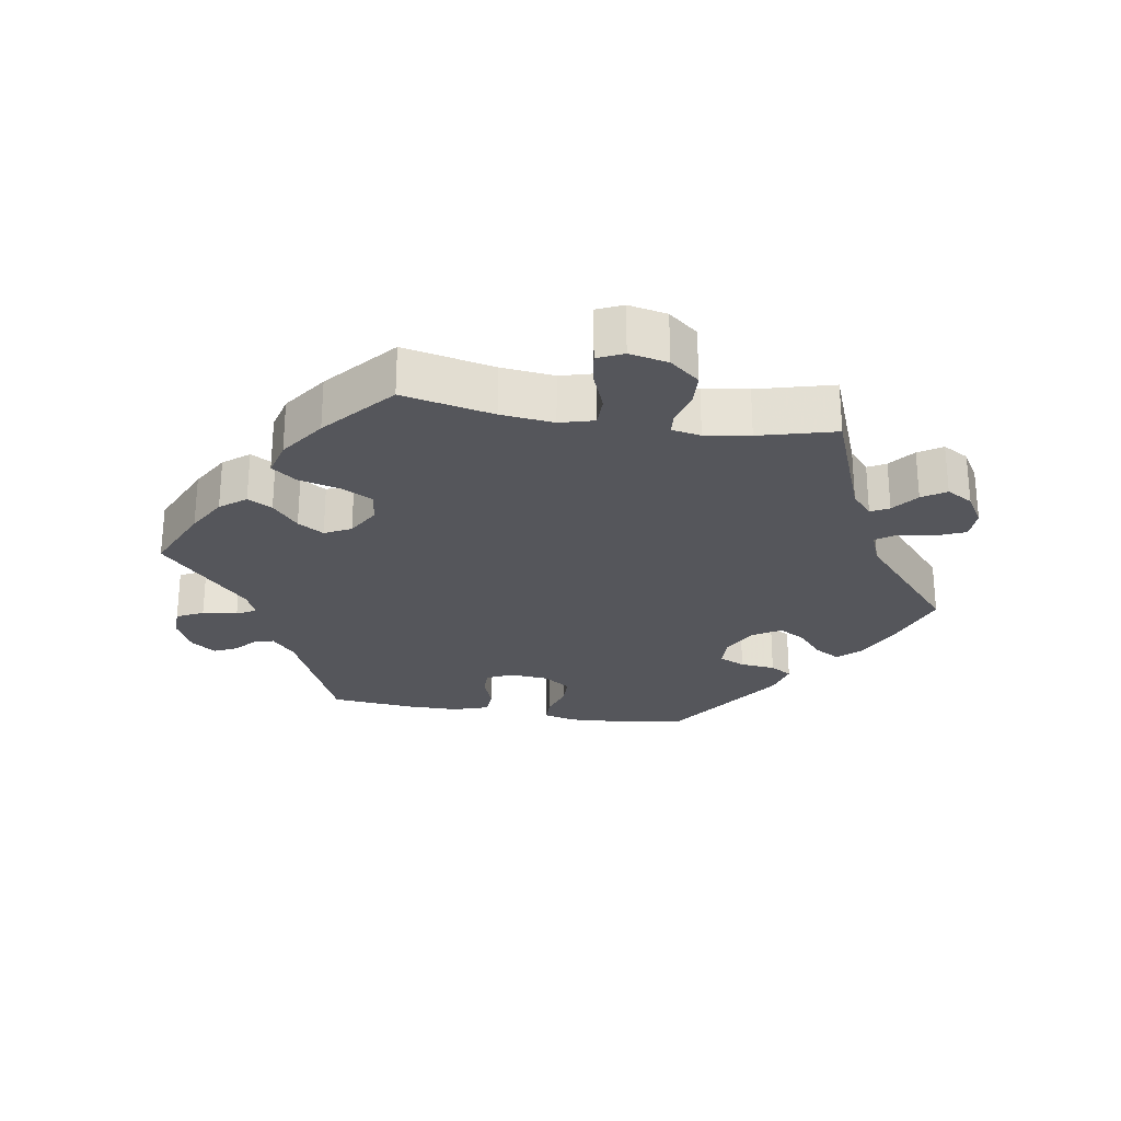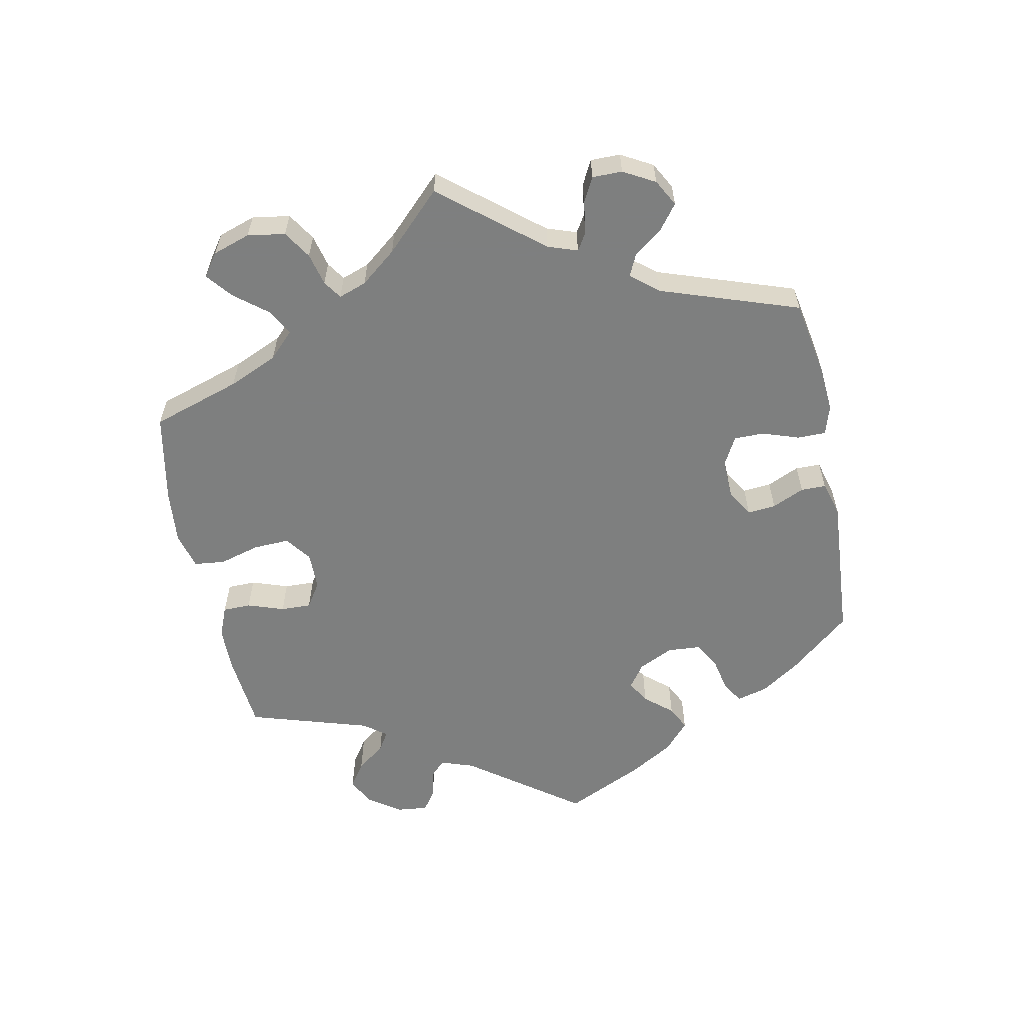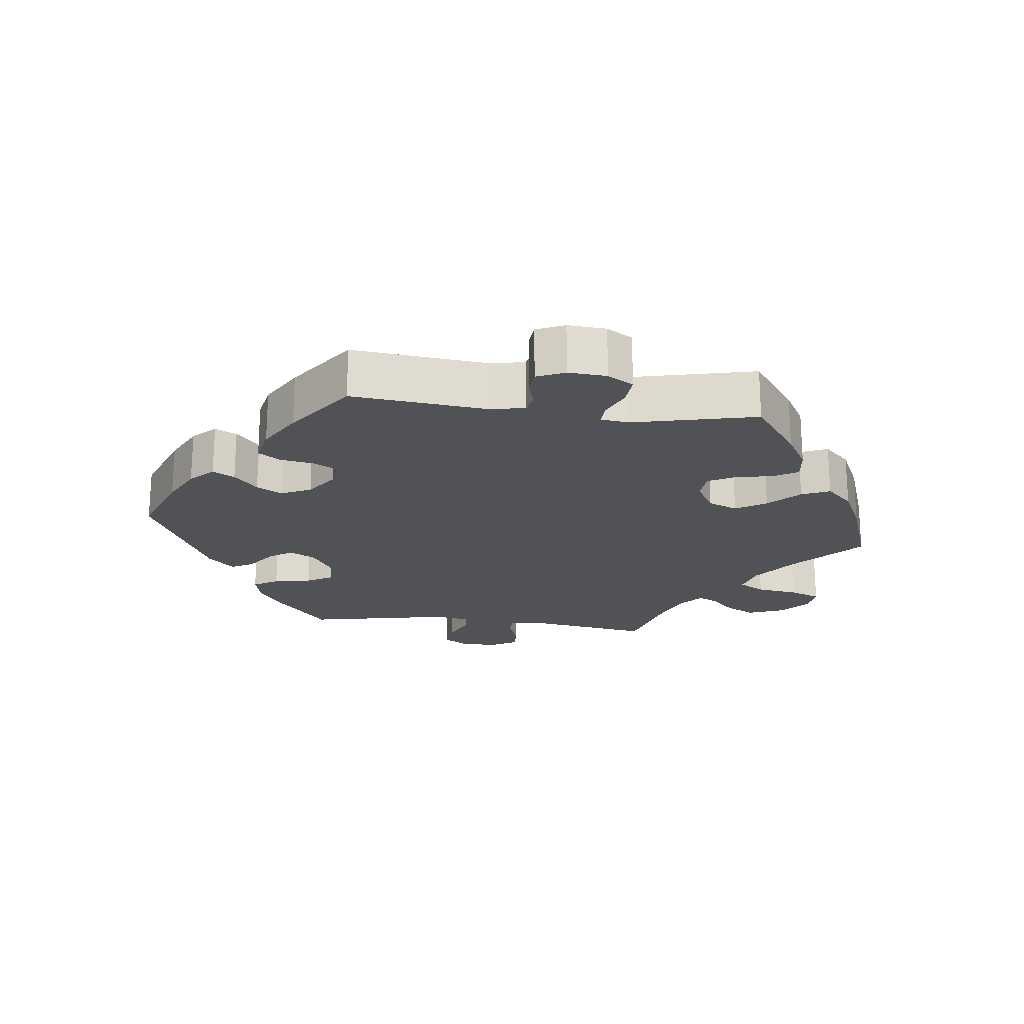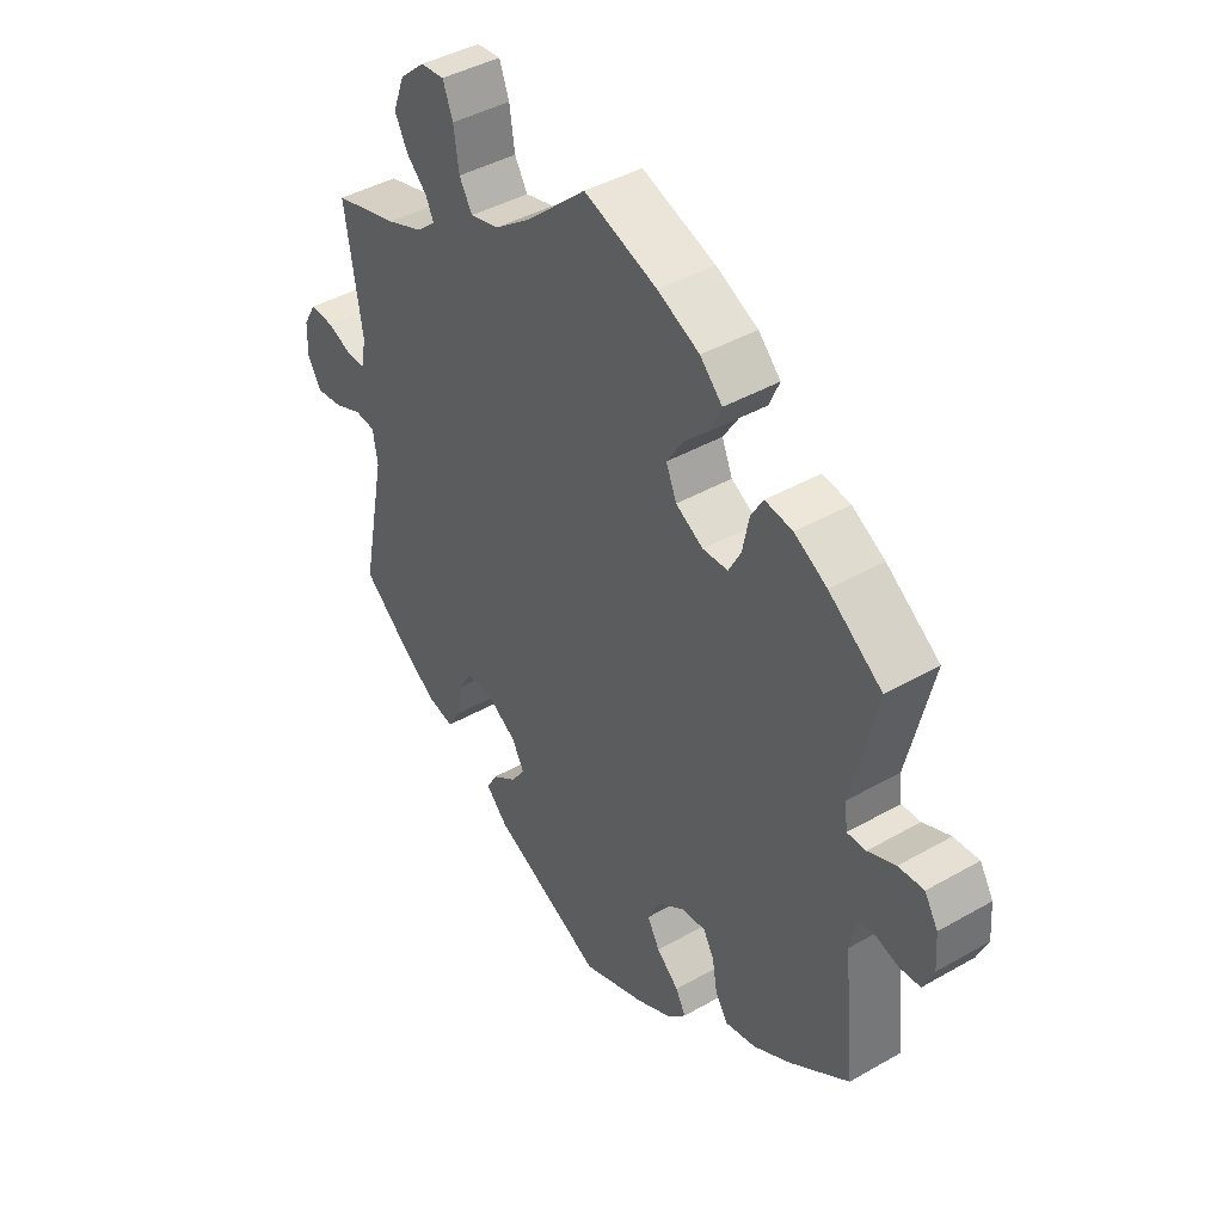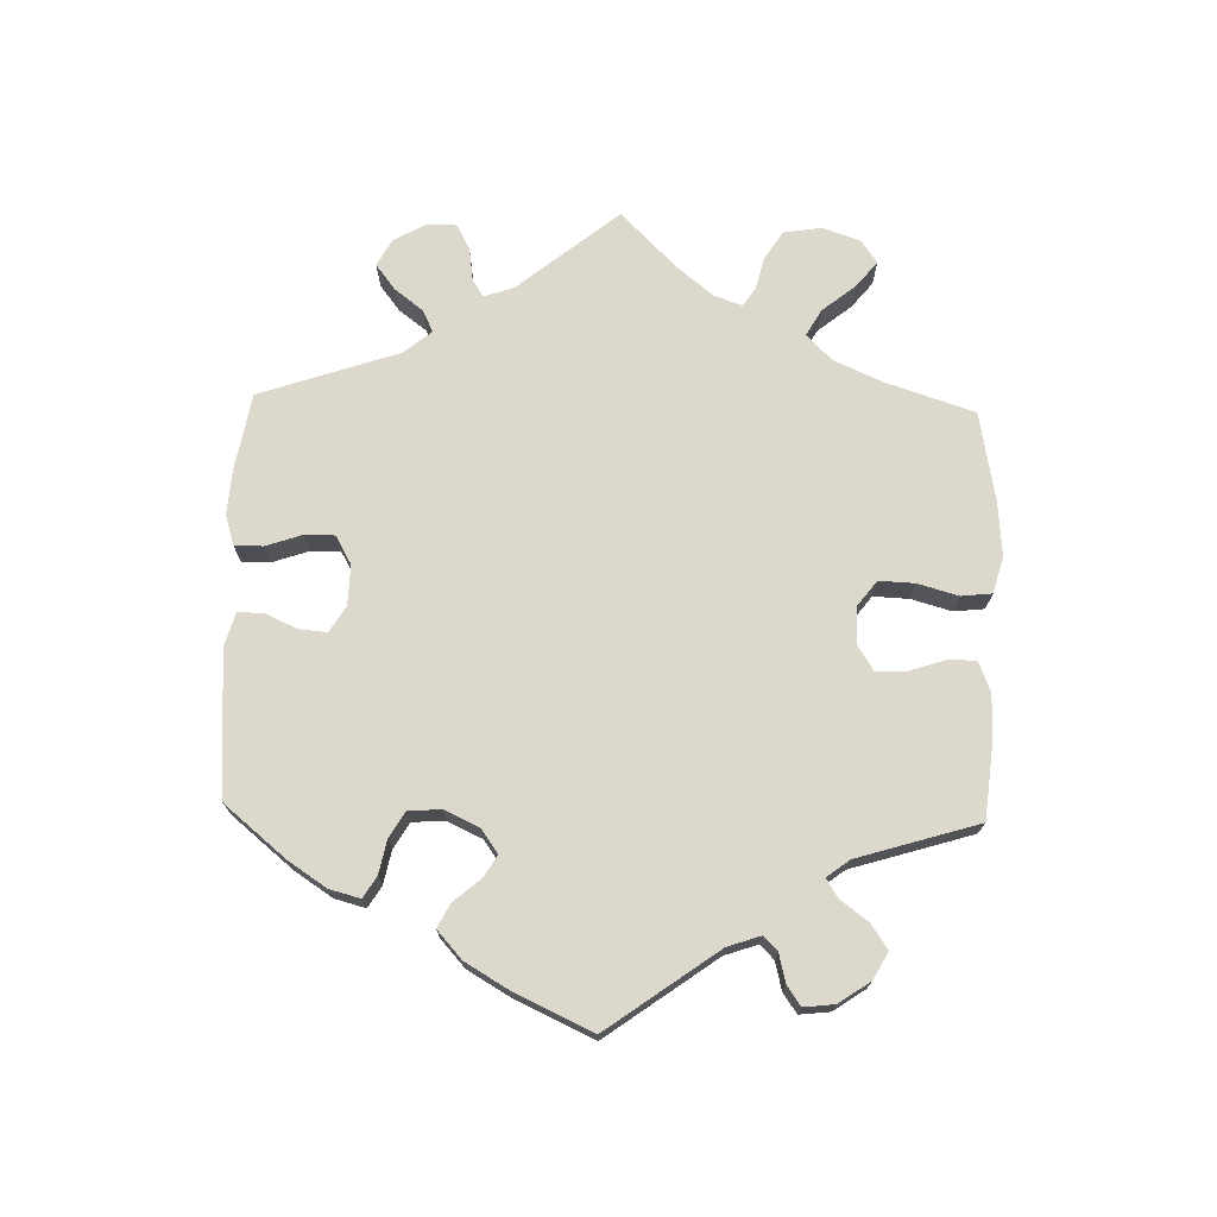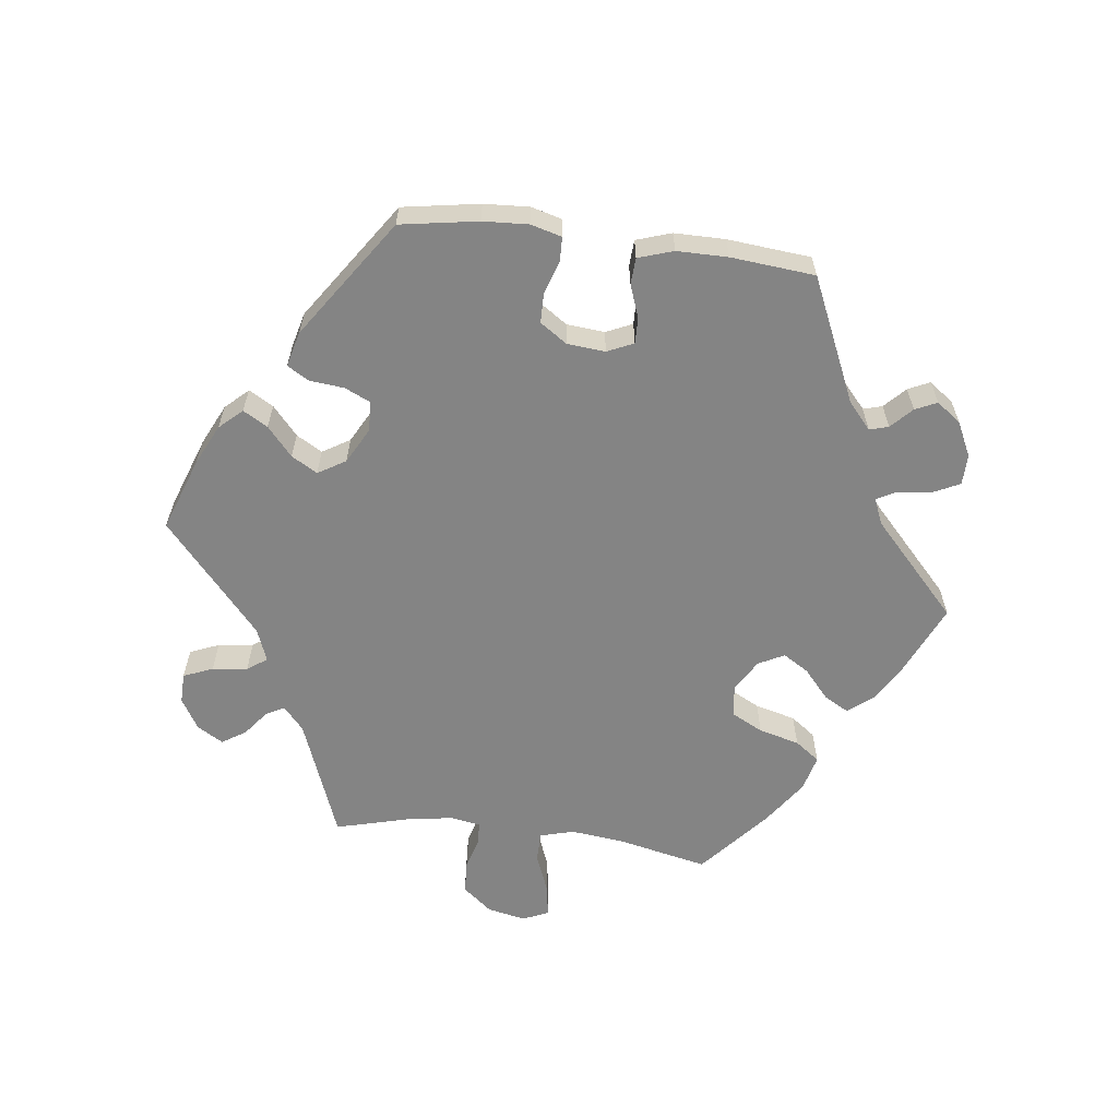
<metadata>
{"format":"obj","ext":"obj","renderer":"f3d","projection":"perspective","resolution":1024,"background":"white","views":[{"elev":-26.3,"azim":20.6,"up":"+Y"},{"elev":-59.6,"azim":71.2,"up":"+Y"},{"elev":-20.9,"azim":-97.0,"up":"+Y"},{"elev":42.2,"azim":-124.5,"up":"+Z"},{"elev":72.7,"azim":-118.5,"up":"+Y"},{"elev":-61.4,"azim":-157.3,"up":"+Y"}]}
</metadata>
<code>
v 0.101 0.07 0.487
v 0.164 0.07 0.441
v 0.214 0.07 0.428
v 0.236 0.07 0.466
v 0.245 0.07 0.527
v 0.262 0.07 0.572
v 0.303 0.07 0.568
v 0.346 0.07 0.53
v 0.366 0.07 0.478
v 0.344 0.07 0.435
v 0.309 0.07 0.401
v 0.295 0.07 0.372
v 0.328 0.07 0.344
v 0.39 0.07 0.32
v 0.501 0.07 0.29
v 0.472 0.07 0.104
v 0.481 0.07 0.059
v 0.511 0.07 0.058
v 0.555 0.07 0.076
v 0.596 0.07 0.078
v 0.618 0.07 0.04
v 0.619 0.07 -0.013
v 0.596 0.07 -0.051
v 0.55 0.07 -0.045
v 0.502 0.07 -0.025
v 0.467 0.07 -0.028
v 0.459 0.07 -0.079
v 0.501 0.07 -0.289
v 0.414 0.07 -0.363
v 0.36 0.07 -0.4
v 0.316 0.07 -0.41
v 0.295 0.07 -0.374
v 0.284 0.07 -0.319
v 0.262 0.07 -0.281
v 0.215 0.07 -0.282
v 0.165 0.07 -0.313
v 0.144 0.07 -0.352
v 0.168 0.07 -0.386
v 0.21 0.07 -0.416
v 0.228 0.07 -0.448
v 0.191 0.07 -0.486
v 0.001 0.07 -0.578
v -0.107 0.07 -0.538
v -0.167 0.07 -0.508
v -0.2 0.07 -0.475
v -0.183 0.07 -0.443
v -0.145 0.07 -0.409
v -0.124 0.07 -0.371
v -0.145 0.07 -0.328
v -0.191 0.07 -0.296
v -0.233 0.07 -0.292
v -0.251 0.07 -0.325
v -0.26 0.07 -0.376
v -0.281 0.07 -0.408
v -0.334 0.07 -0.397
v -0.399 0.07 -0.36
v -0.5 0.07 -0.289
v -0.48 0.07 -0.091
v -0.49 0.07 -0.041
v -0.518 0.07 -0.034
v -0.559 0.07 -0.046
v -0.594 0.07 -0.043
v -0.612 0.07 -0.002
v -0.608 0.07 0.054
v -0.585 0.07 0.092
v -0.542 0.07 0.089
v -0.495 0.07 0.069
v -0.463 0.07 0.068
v -0.458 0.07 0.109
v -0.5 0.07 0.289
v -0.409 0.07 0.355
v -0.353 0.07 0.387
v -0.306 0.07 0.394
v -0.285 0.07 0.359
v -0.274 0.07 0.304
v -0.253 0.07 0.265
v -0.21 0.07 0.263
v -0.163 0.07 0.29
v -0.145 0.07 0.333
v -0.173 0.07 0.377
v -0.217 0.07 0.42
v -0.235 0.07 0.461
v -0.197 0.07 0.5
v -0.125 0.07 0.534
v 0 0.07 0.578
v 0.101 0 0.487
v 0.164 0 0.441
v 0.214 0 0.428
v 0.236 0 0.466
v 0.245 0 0.527
v 0.262 0 0.572
v 0.303 0 0.568
v 0.346 0 0.53
v 0.366 0 0.478
v 0.344 0 0.435
v 0.309 0 0.401
v 0.295 0 0.372
v 0.328 0 0.344
v 0.39 0 0.32
v 0.501 0 0.29
v 0.472 0 0.104
v 0.481 0 0.059
v 0.511 0 0.058
v 0.555 0 0.076
v 0.596 0 0.078
v 0.618 0 0.04
v 0.619 0 -0.013
v 0.596 0 -0.051
v 0.55 0 -0.045
v 0.502 0 -0.025
v 0.467 0 -0.028
v 0.459 0 -0.079
v 0.501 0 -0.289
v 0.414 0 -0.363
v 0.36 0 -0.4
v 0.316 0 -0.41
v 0.295 0 -0.374
v 0.284 0 -0.319
v 0.262 0 -0.281
v 0.215 0 -0.282
v 0.165 0 -0.313
v 0.144 0 -0.352
v 0.168 0 -0.386
v 0.21 0 -0.416
v 0.228 0 -0.448
v 0.191 0 -0.486
v 0.001 0 -0.578
v -0.107 0 -0.538
v -0.167 0 -0.508
v -0.2 0 -0.475
v -0.183 0 -0.443
v -0.145 0 -0.409
v -0.124 0 -0.371
v -0.145 0 -0.328
v -0.191 0 -0.296
v -0.233 0 -0.292
v -0.251 0 -0.325
v -0.26 0 -0.376
v -0.281 0 -0.408
v -0.334 0 -0.397
v -0.399 0 -0.36
v -0.5 0 -0.289
v -0.48 0 -0.091
v -0.49 0 -0.041
v -0.518 0 -0.034
v -0.559 0 -0.046
v -0.594 0 -0.043
v -0.612 0 -0.002
v -0.608 0 0.054
v -0.585 0 0.092
v -0.542 0 0.089
v -0.495 0 0.069
v -0.463 0 0.068
v -0.458 0 0.109
v -0.5 0 0.289
v -0.409 0 0.355
v -0.353 0 0.387
v -0.306 0 0.394
v -0.285 0 0.359
v -0.274 0 0.304
v -0.253 0 0.265
v -0.21 0 0.263
v -0.163 0 0.29
v -0.145 0 0.333
v -0.173 0 0.377
v -0.217 0 0.42
v -0.235 0 0.461
v -0.197 0 0.5
v -0.125 0 0.534
v 0 0 0.578
f 84 85 1
f 83 84 1 2
f 80 81 82 83
f 79 80 83 2
f 78 79 2 3
f 77 78 3
f 72 73 74 75
f 72 75 76
f 69 70 71 72
f 68 69 72 76
f 64 65 66 67
f 64 67 68
f 63 64 68
f 60 61 62 63
f 59 60 63 68
f 58 59 68 76
f 52 53 54 55
f 51 52 55 56
f 44 45 46 47
f 44 47 48
f 43 44 48
f 42 43 48
f 41 42 48 49
f 38 39 40 41
f 37 38 41 49
f 30 31 32 33
f 30 33 34
f 27 28 29 30
f 26 27 30 34
f 22 23 24 25
f 22 25 26
f 21 22 26
f 18 19 20 21
f 17 18 21 26
f 16 17 26 34
f 14 15 16 34
f 8 9 10 11
f 8 11 12
f 7 8 12
f 4 5 6 7
f 3 4 7 12
f 77 3 12 13
f 58 76 77
f 51 56 57 58
f 50 51 58 77
f 36 37 49 50
f 35 36 50 77
f 34 35 77
f 13 14 34 77
f 86 170 169
f 87 86 169 168
f 168 167 166 165
f 87 168 165 164
f 88 87 164 163
f 88 163 162
f 160 159 158 157
f 161 160 157
f 157 156 155 154
f 161 157 154 153
f 152 151 150 149
f 153 152 149
f 153 149 148
f 148 147 146 145
f 153 148 145 144
f 161 153 144 143
f 140 139 138 137
f 141 140 137 136
f 132 131 130 129
f 133 132 129
f 133 129 128
f 133 128 127
f 134 133 127 126
f 126 125 124 123
f 134 126 123 122
f 118 117 116 115
f 119 118 115
f 115 114 113 112
f 119 115 112 111
f 110 109 108 107
f 111 110 107
f 111 107 106
f 106 105 104 103
f 111 106 103 102
f 119 111 102 101
f 119 101 100 99
f 96 95 94 93
f 97 96 93
f 97 93 92
f 92 91 90 89
f 97 92 89 88
f 98 97 88 162
f 162 161 143
f 143 142 141 136
f 162 143 136 135
f 135 134 122 121
f 162 135 121 120
f 162 120 119
f 162 119 99 98
f 1 86 87 2
f 2 87 88 3
f 3 88 89 4
f 4 89 90 5
f 5 90 91 6
f 6 91 92 7
f 7 92 93 8
f 8 93 94 9
f 9 94 95 10
f 10 95 96 11
f 11 96 97 12
f 12 97 98 13
f 13 98 99 14
f 14 99 100 15
f 15 100 101 16
f 16 101 102 17
f 17 102 103 18
f 18 103 104 19
f 19 104 105 20
f 20 105 106 21
f 21 106 107 22
f 22 107 108 23
f 23 108 109 24
f 24 109 110 25
f 25 110 111 26
f 26 111 112 27
f 27 112 113 28
f 28 113 114 29
f 29 114 115 30
f 30 115 116 31
f 31 116 117 32
f 32 117 118 33
f 33 118 119 34
f 34 119 120 35
f 35 120 121 36
f 36 121 122 37
f 37 122 123 38
f 38 123 124 39
f 39 124 125 40
f 40 125 126 41
f 41 126 127 42
f 42 127 128 43
f 43 128 129 44
f 44 129 130 45
f 45 130 131 46
f 46 131 132 47
f 47 132 133 48
f 48 133 134 49
f 49 134 135 50
f 50 135 136 51
f 51 136 137 52
f 52 137 138 53
f 53 138 139 54
f 54 139 140 55
f 55 140 141 56
f 56 141 142 57
f 57 142 143 58
f 58 143 144 59
f 59 144 145 60
f 60 145 146 61
f 61 146 147 62
f 62 147 148 63
f 63 148 149 64
f 64 149 150 65
f 65 150 151 66
f 66 151 152 67
f 67 152 153 68
f 68 153 154 69
f 69 154 155 70
f 70 155 156 71
f 71 156 157 72
f 72 157 158 73
f 73 158 159 74
f 74 159 160 75
f 75 160 161 76
f 76 161 162 77
f 77 162 163 78
f 78 163 164 79
f 79 164 165 80
f 80 165 166 81
f 81 166 167 82
f 82 167 168 83
f 83 168 169 84
f 84 169 170 85
f 85 170 86 1

</code>
